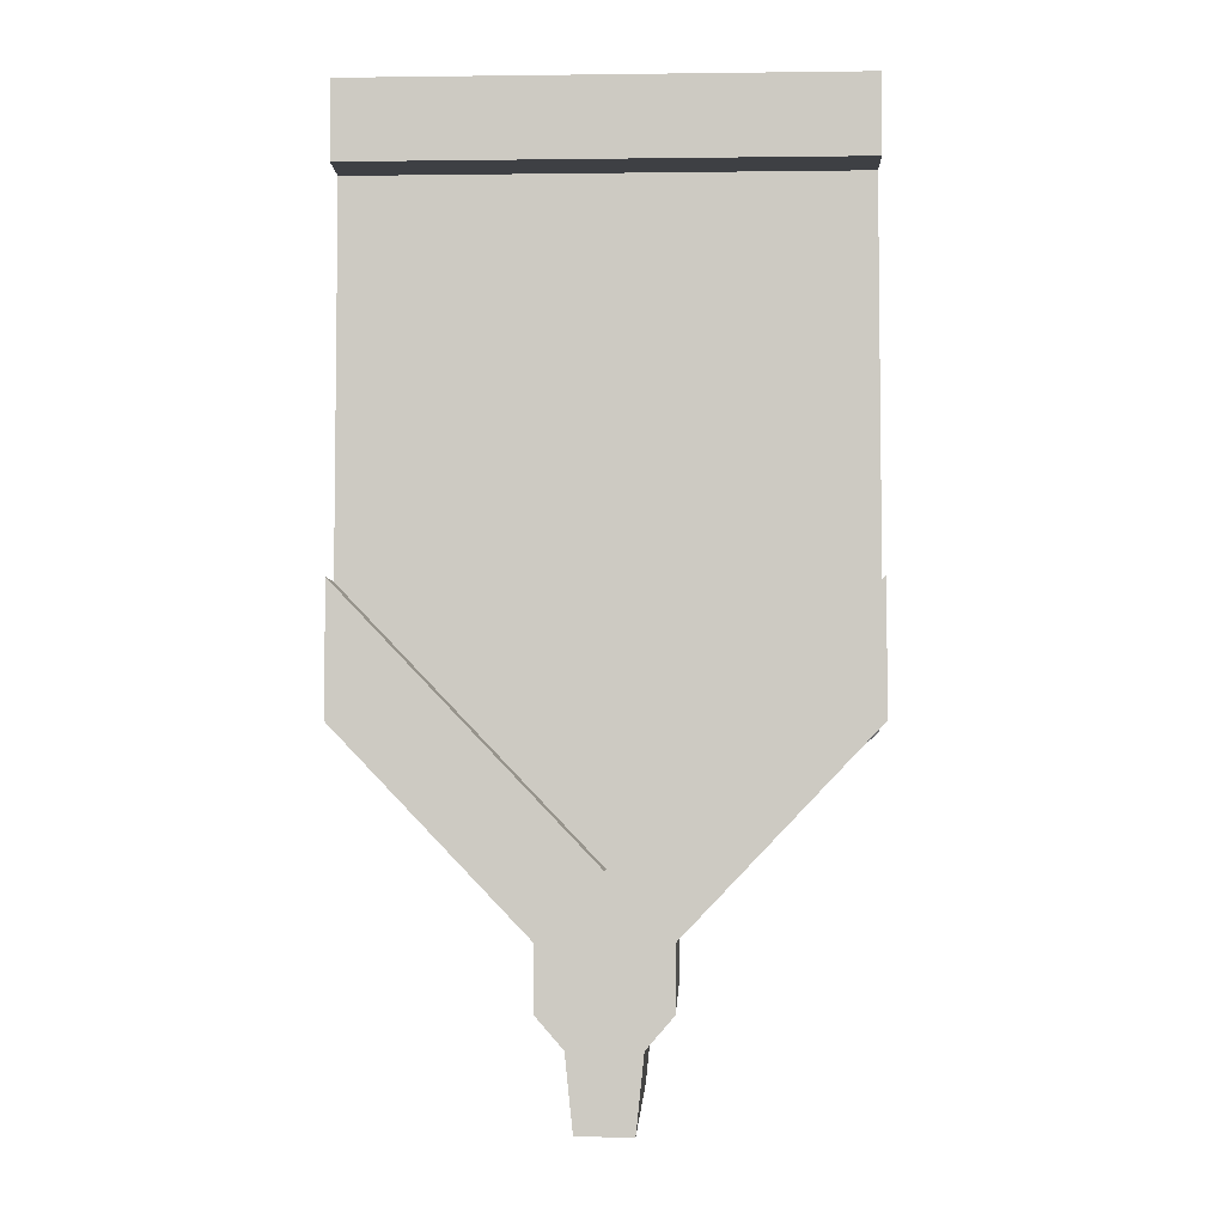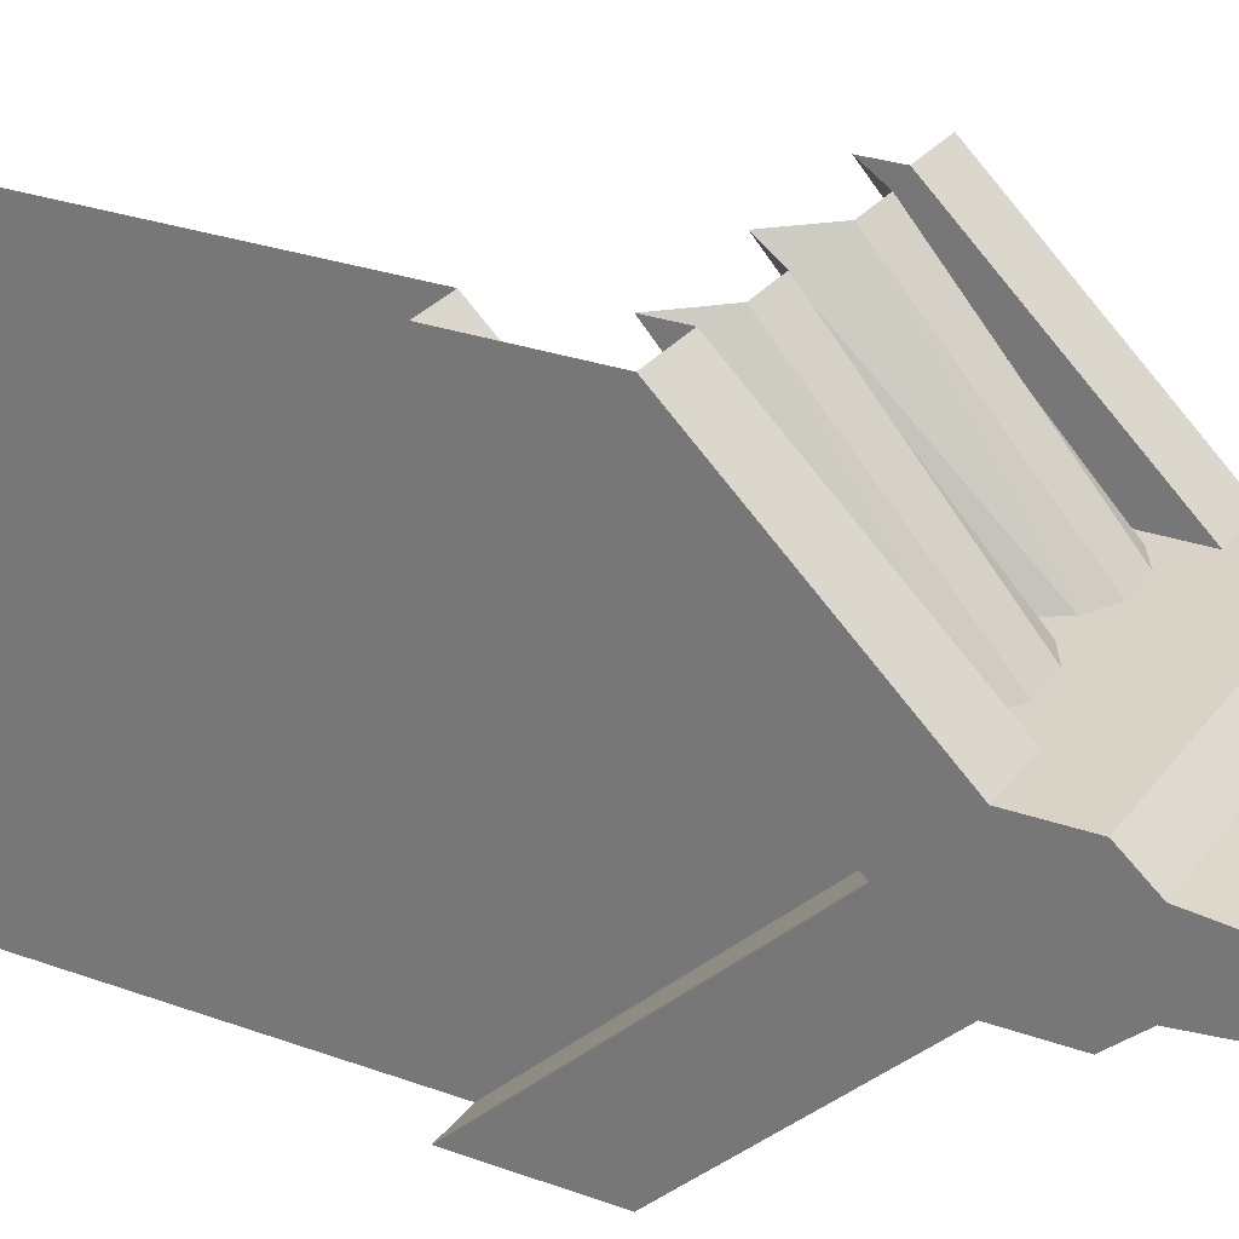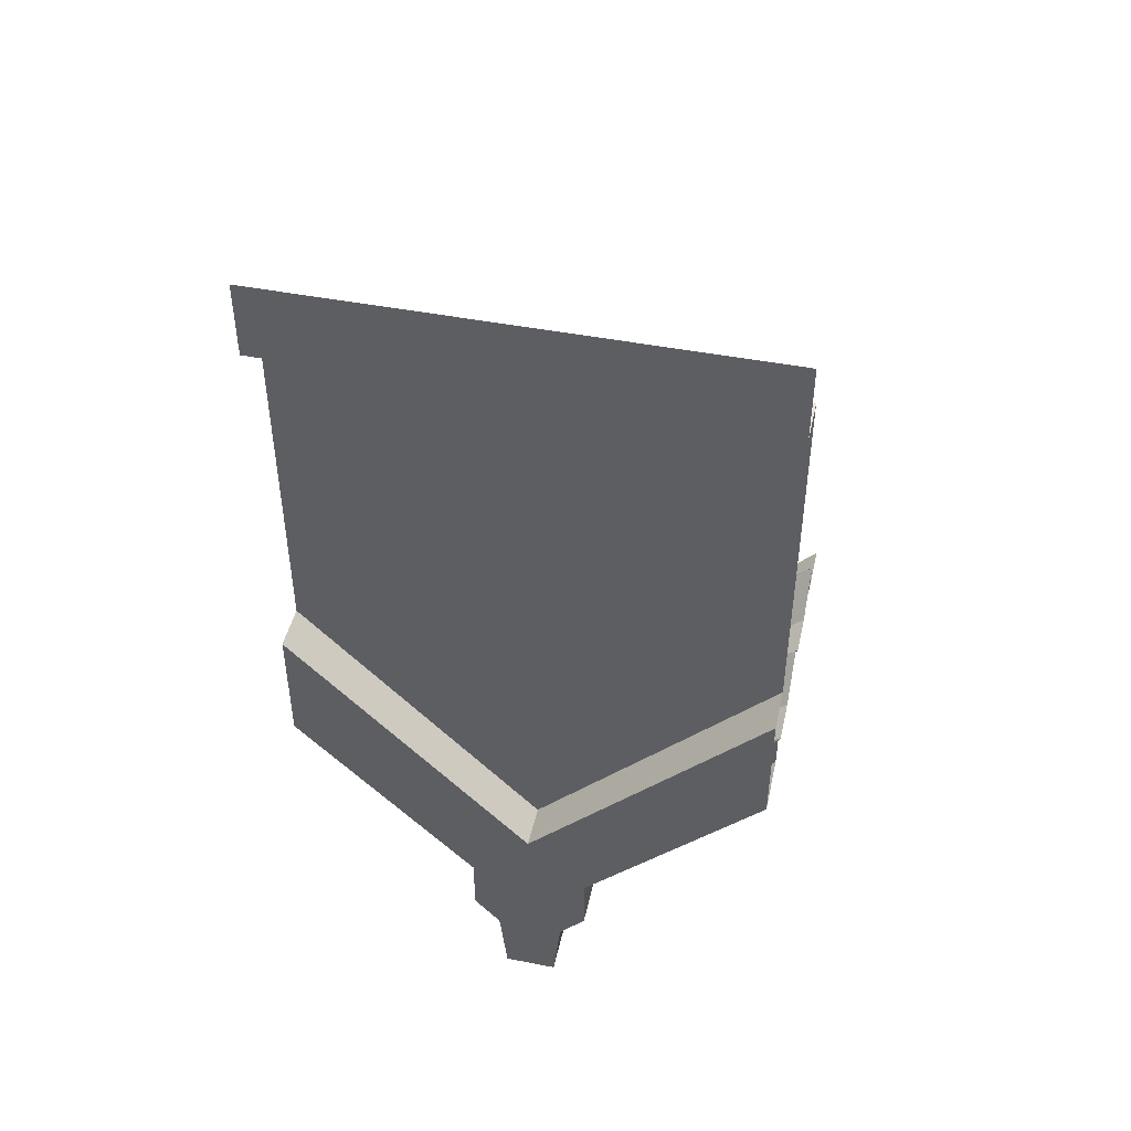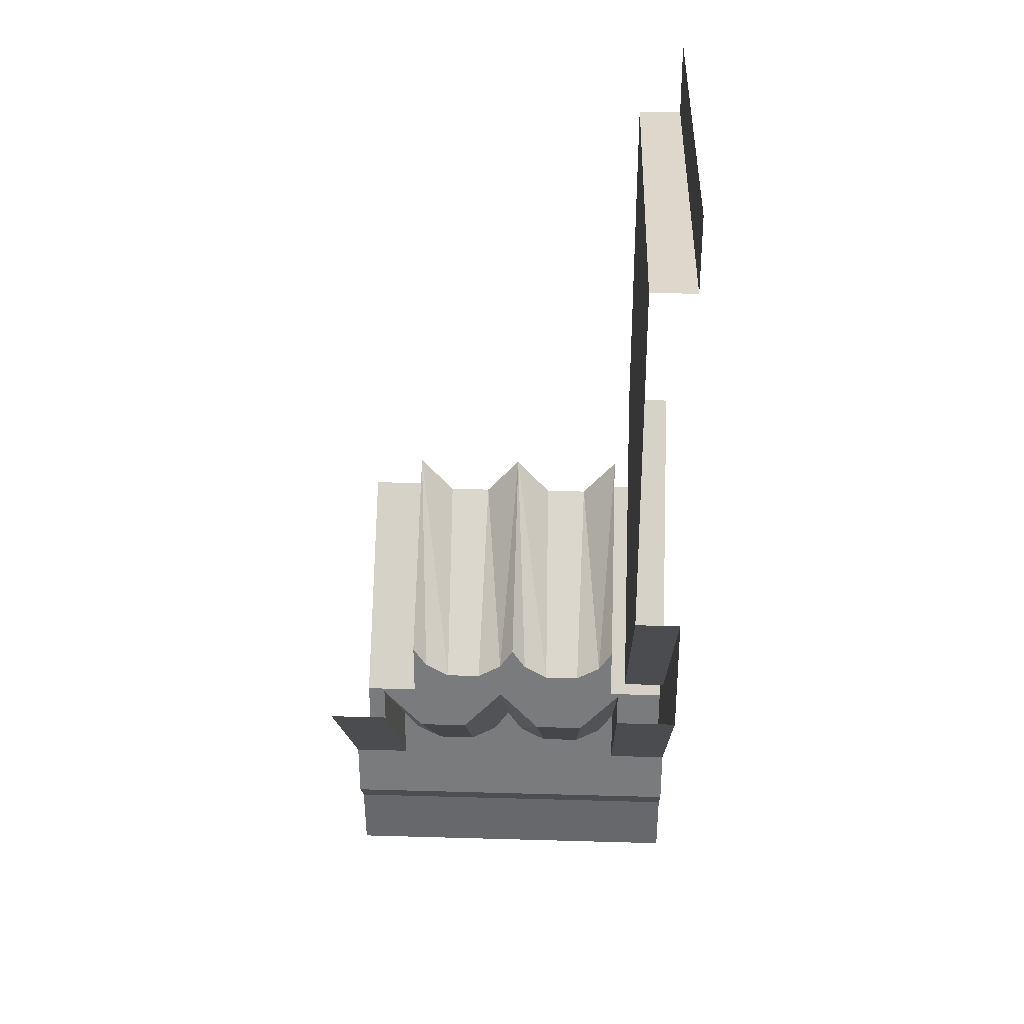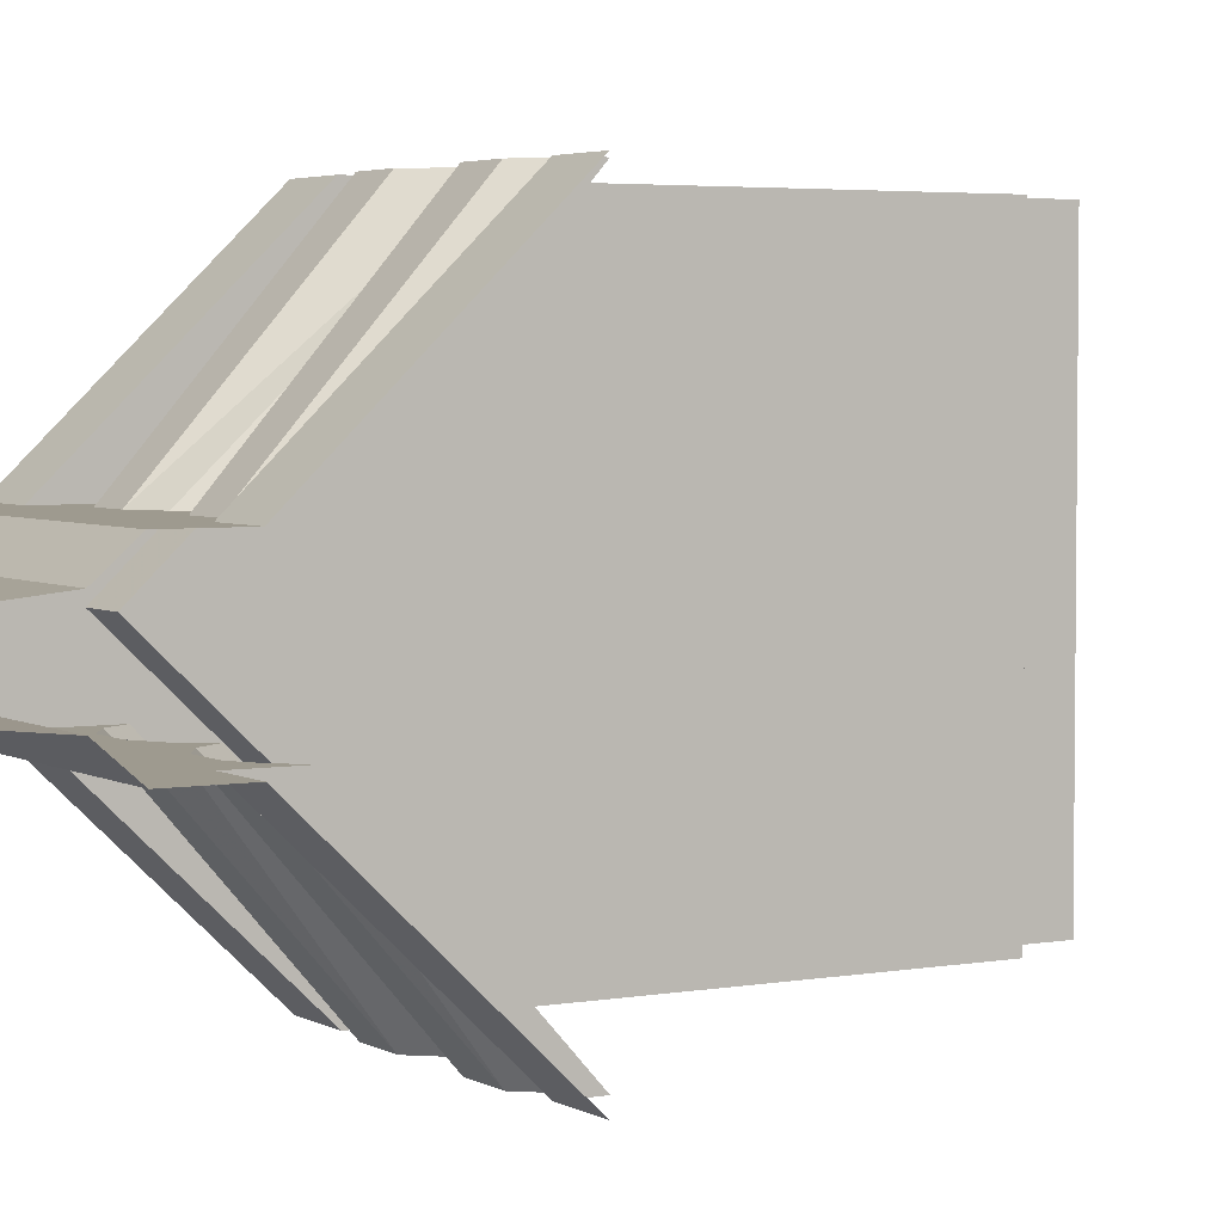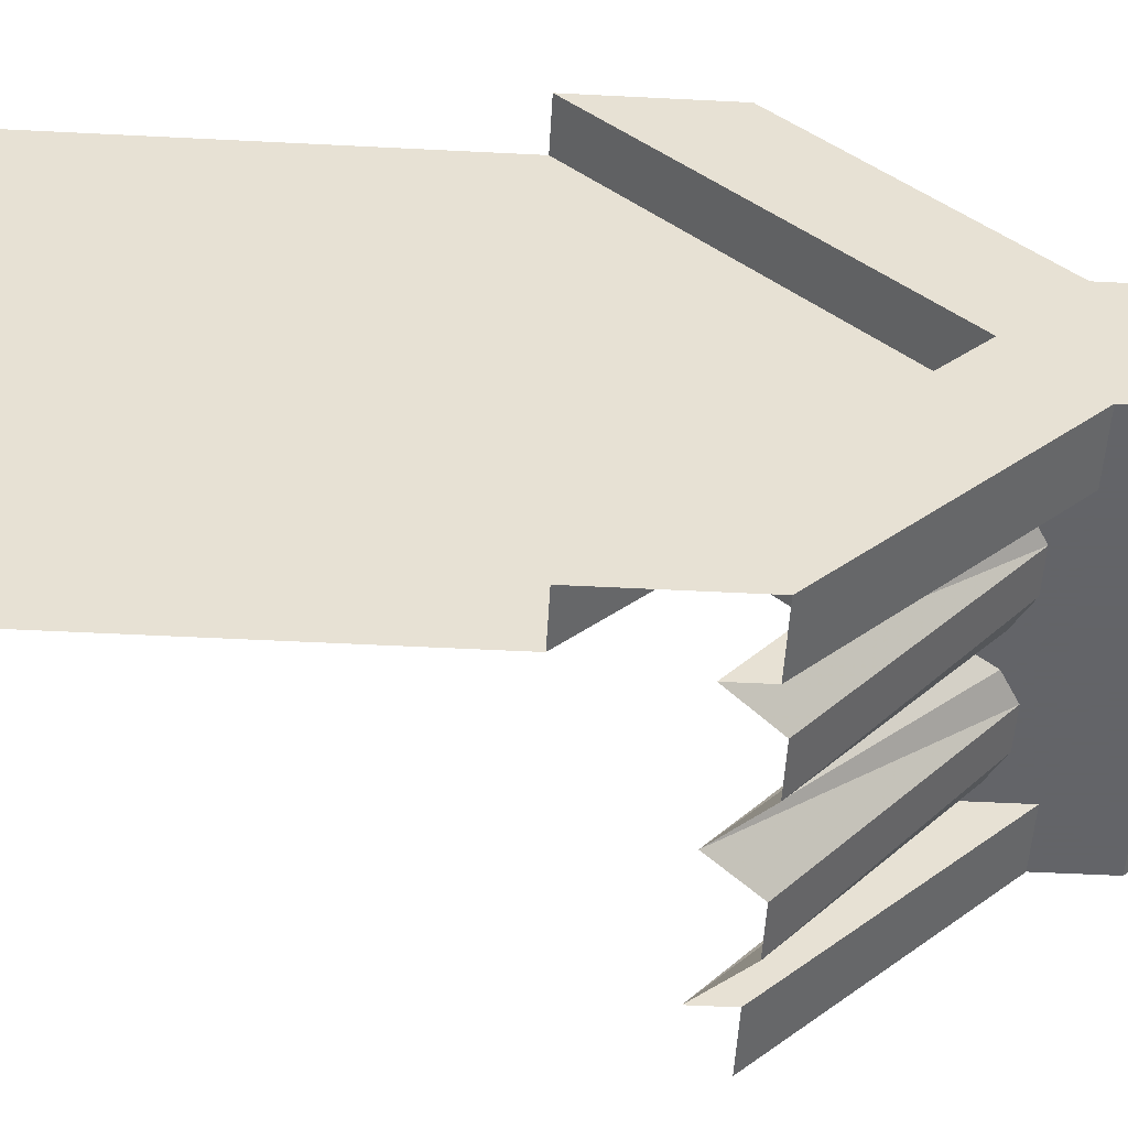
<metadata>
{"format":"obj","ext":"obj","renderer":"f3d","projection":"perspective","resolution":1024,"background":"white","views":[{"elev":-4.7,"azim":-87.8,"up":"+Y"},{"elev":27.9,"azim":-61.2,"up":"+Z"},{"elev":46.1,"azim":-77.4,"up":"+Y"},{"elev":31.4,"azim":-177.7,"up":"+Y"},{"elev":3.8,"azim":59.3,"up":"+Z"},{"elev":-51.3,"azim":-93.2,"up":"+Z"}]}
</metadata>
<code>
v -0.2422 -0.1562 0.5
v -0.2422 0 0.5
v -0.2422 0 -0.5
v -0.2422 -0.1562 -0.5
v -0.1484 -0.1562 -0.5
v -0.1484 -0.1562 0.5
v -0.1484 -0.9141 -0.5
v -0.1484 -0.9141 0.5
v -0.1484 -1.438 0
v -0.2422 -0.9141 0.5
v -0.2422 -1.438 0
v -0.2422 -1.172 0.5
v -0.2422 -1.562 0.125
v -0.1172 -1.172 0.5
v -0.1172 -1.562 0.125
v -0.1172 -1.438 0.125
v -0.1172 -1.102 0.5
v -0.08594 -1.484 0.125
v -0.03906 -1.188 0.5
v -0.03125 -1.516 0.125
v 0.05469 -1.188 0.5
v 0.04688 -1.516 0.125
v 0.1328 -1.102 0.5
v 0.1016 -1.484 0.125
v 0.1328 -1.438 0.125
v 0.1641 -1.484 0.125
v 0.2109 -1.188 0.5
v 0.2188 -1.516 0.125
v 0.3047 -1.188 0.5
v 0.2969 -1.516 0.125
v 0.3828 -1.102 0.5
v 0.3516 -1.484 0.125
v 0.3828 -1.438 0.125
v 0.3828 -1.562 0.125
v 0.3828 -1.172 0.5
v 0.5 -1.562 0.125
v 0.5 -1.172 0.5
v -0.2422 -1.562 -0.125
v -0.1172 -1.562 -0.125
v -0.1172 -1.688 -0.125
v -0.2422 -1.688 -0.125
v -0.2422 -0.9141 -0.5
v -0.2422 -1.172 -0.5
v -0.1172 -1.172 -0.5
v -0.1172 -1.102 -0.5
v -0.1172 -1.438 -0.125
v -0.08594 -1.484 -0.125
v -0.03125 -1.516 -0.125
v 0.04688 -1.516 -0.125
v 0.2188 -1.516 -0.125
v 0.3828 -1.562 -0.125
v 0.3828 -1.688 -0.125
v -0.1172 -1.75 -0.07031
v -0.2422 -1.75 -0.07031
v -0.2422 -1.688 0.125
v -0.1172 -1.688 0.125
v 0.3828 -1.688 0.125
v 0.5 -1.562 -0.125
v 0.5 -1.688 -0.125
v 0.5 -1.75 -0.07031
v 0.3828 -1.75 -0.07031
v -0.1172 -1.898 -0.05469
v -0.2422 -1.898 -0.05469
v -0.2422 -1.75 0.07031
v -0.1172 -1.75 0.07031
v 0.3828 -1.75 0.07031
v 0.5 -1.688 0.125
v 0.5 -1.75 0.07031
v 0.3828 -1.898 0.05469
v 0.5 -1.898 0.05469
v 0.5 -1.898 -0.05469
v 0.3828 -1.898 -0.05469
v -0.2422 -1.898 0.05469
v -0.1172 -1.898 0.05469
v 0.2109 -1.188 -0.5
v 0.3047 -1.188 -0.5
v 0.2969 -1.516 -0.125
v 0.1328 -1.102 -0.5
v 0.1641 -1.484 -0.125
v 0.1328 -1.438 -0.125
v 0.1016 -1.484 -0.125
v 0.05469 -1.188 -0.5
v -0.03906 -1.188 -0.5
v 0.3828 -1.102 -0.5
v 0.3516 -1.484 -0.125
v 0.3828 -1.438 -0.125
v 0.3828 -1.172 -0.5
v 0.5 -1.172 -0.5
f 1 2 3
f 1 3 4
f 39 44 45
f 39 45 46
f 39 46 47
f 39 47 48
f 39 48 49
f 39 49 50
f 39 50 51
f 77 85 51
f 77 51 50
f 85 86 51
f 51 86 87
f 81 80 79
f 81 79 49
f 49 79 50
f 87 86 84
f 1 4 5
f 1 5 6
f 10 11 12
f 12 11 13
f 12 13 14
f 14 13 15
f 35 34 36
f 35 36 37
f 38 39 40
f 38 40 41
f 38 41 13
f 38 13 11
f 38 11 42
f 38 42 43
f 38 43 39
f 39 43 44
f 39 51 40
f 40 51 52
f 41 55 13
f 13 55 15
f 15 55 56
f 15 56 57
f 15 57 34
f 51 58 59
f 51 59 52
f 53 61 62
f 53 62 54
f 54 62 63
f 54 63 64
f 57 67 36
f 57 36 34
f 68 66 69
f 68 69 70
f 71 72 61
f 71 61 60
f 73 74 65
f 73 65 64
f 73 64 63
f 72 62 61
f 69 66 65
f 69 65 74
f 51 87 88
f 51 88 58
f 6 5 7
f 6 7 8
f 8 7 9
f 8 9 10
f 10 9 11
f 14 15 16
f 14 16 17
f 31 33 34
f 31 34 35
f 15 34 28
f 15 28 22
f 15 22 20
f 15 20 18
f 15 18 16
f 24 26 25
f 26 24 28
f 28 24 22
f 34 33 32
f 34 32 30
f 34 30 28
f 7 42 11
f 7 11 9
f 17 16 18
f 23 24 25
f 23 25 26
f 31 32 33
f 78 79 80
f 78 80 81
f 45 47 46
f 84 86 85
f 17 18 19
f 19 18 20
f 21 22 23
f 23 22 24
f 23 26 27
f 27 26 28
f 29 30 31
f 31 30 32
f 75 50 78
f 78 50 79
f 78 81 82
f 82 81 49
f 83 48 45
f 45 48 47
f 76 84 85
f 76 85 77
f 19 20 21
f 21 20 22
f 27 28 29
f 29 28 30
f 75 76 77
f 75 77 50
f 82 49 83
f 83 49 48
f 40 52 53
f 40 53 41
f 41 53 54
f 41 54 55
f 52 59 60
f 52 60 61
f 52 61 53
f 54 64 55
f 55 64 56
f 56 64 65
f 56 65 66
f 56 66 57
f 57 66 67
f 67 66 68
f 70 69 71
f 71 69 72
f 73 63 62
f 73 62 74
f 72 69 74
f 72 74 62

</code>
